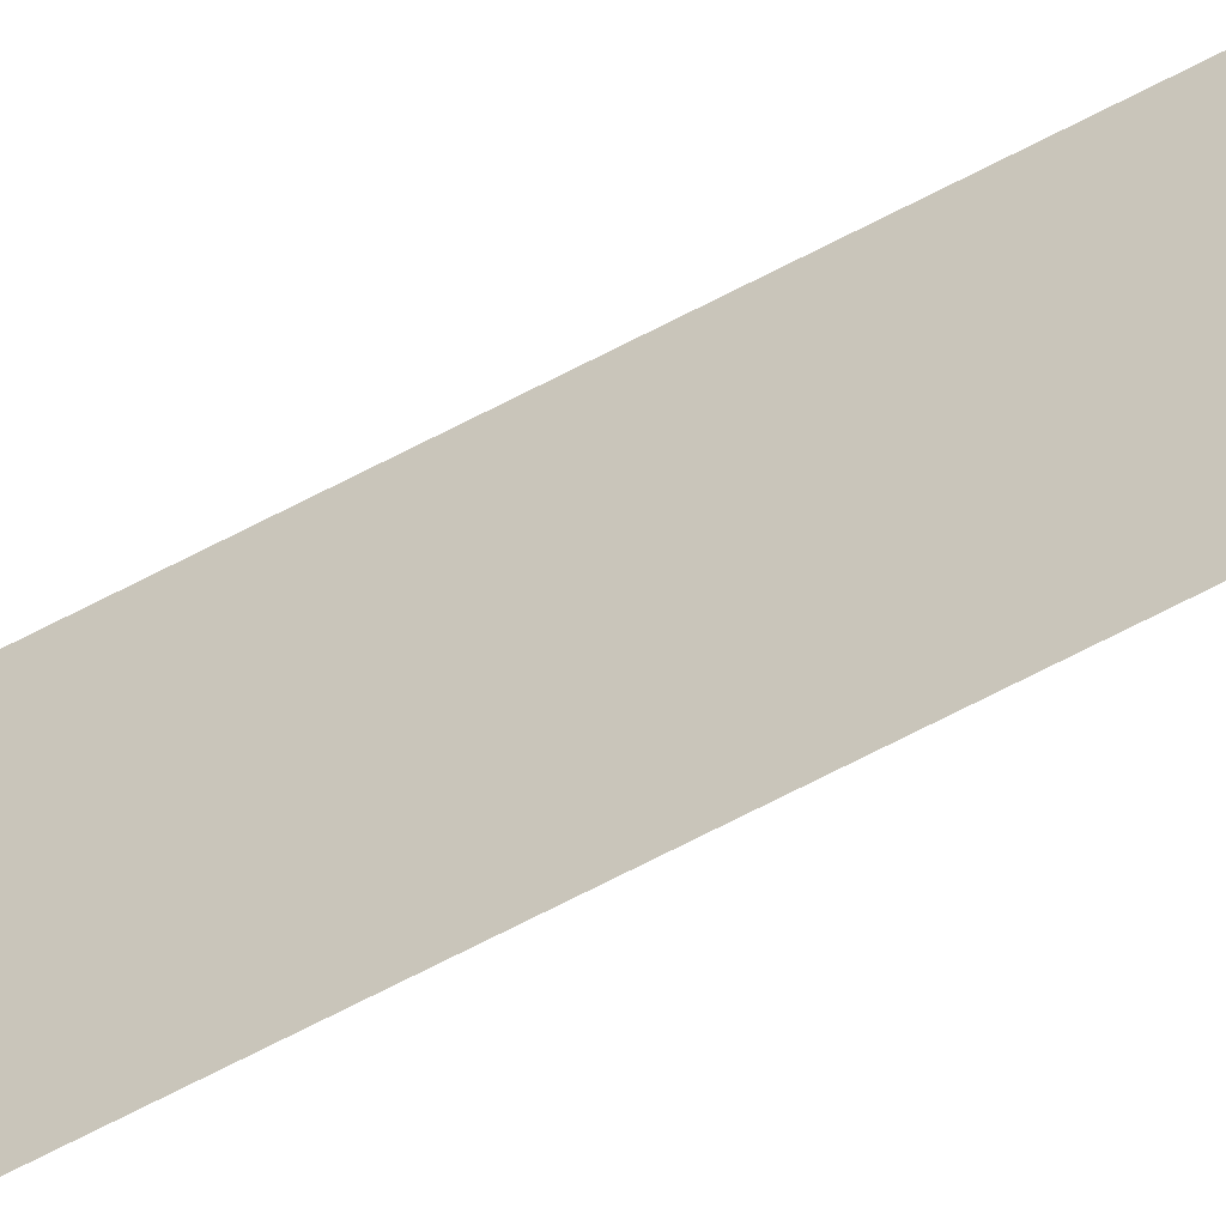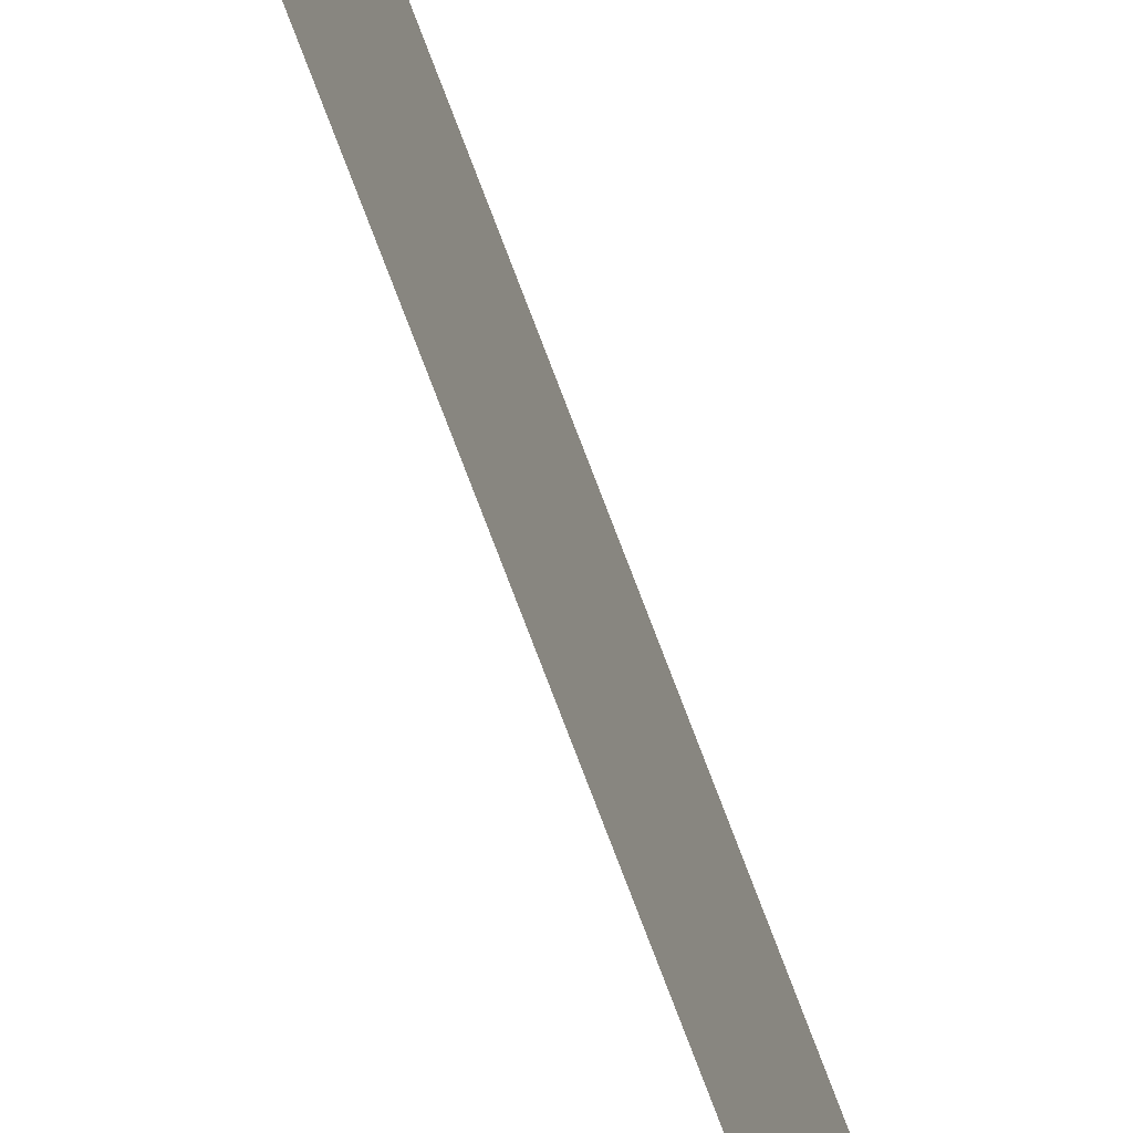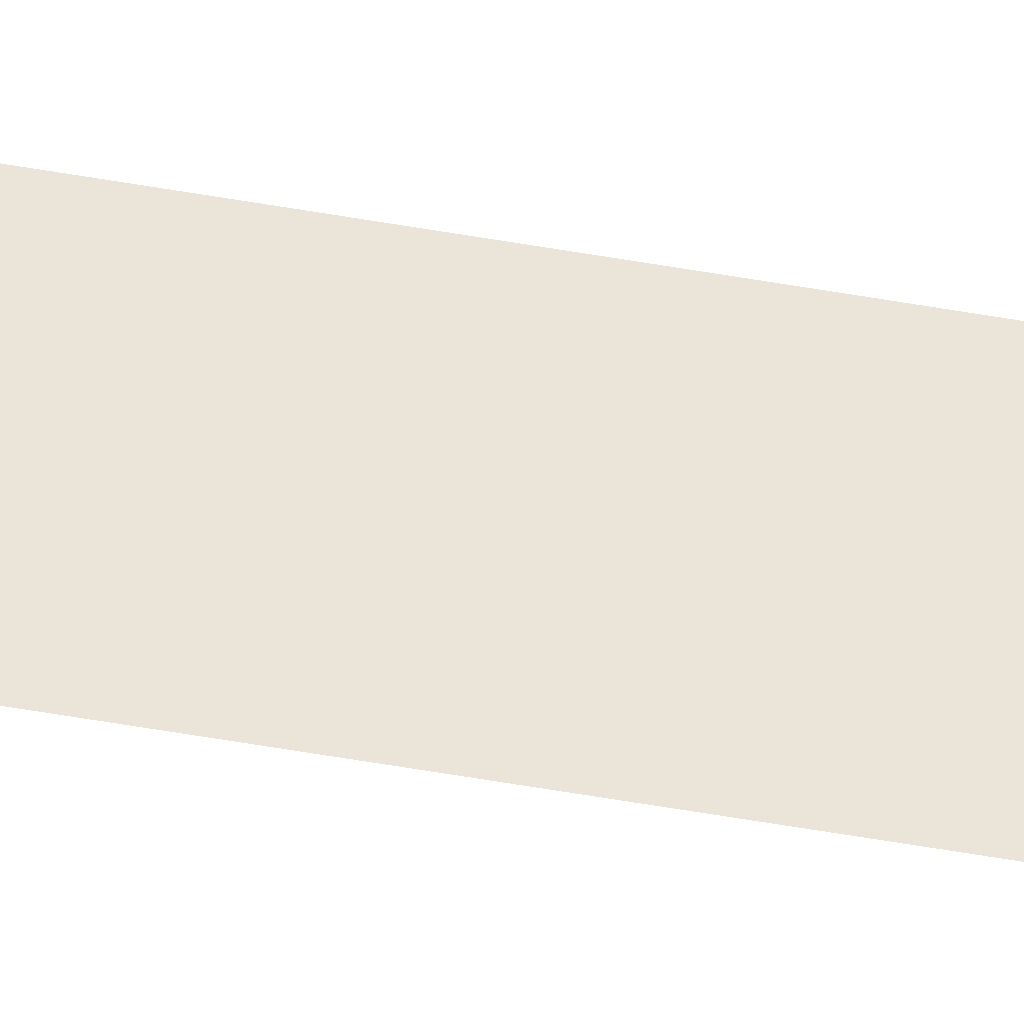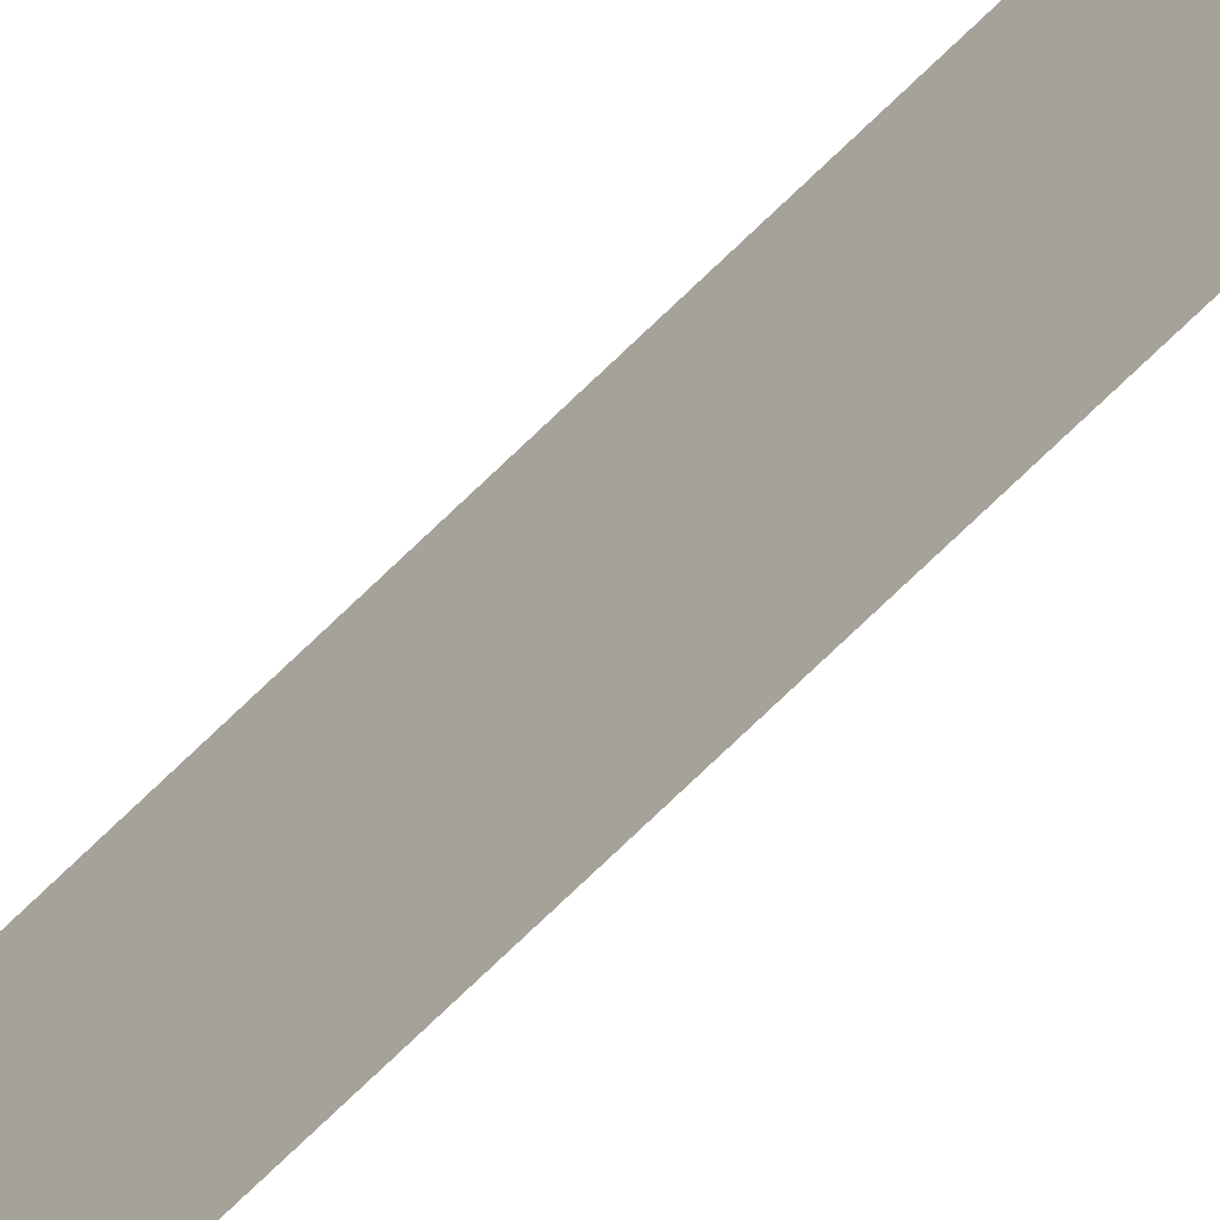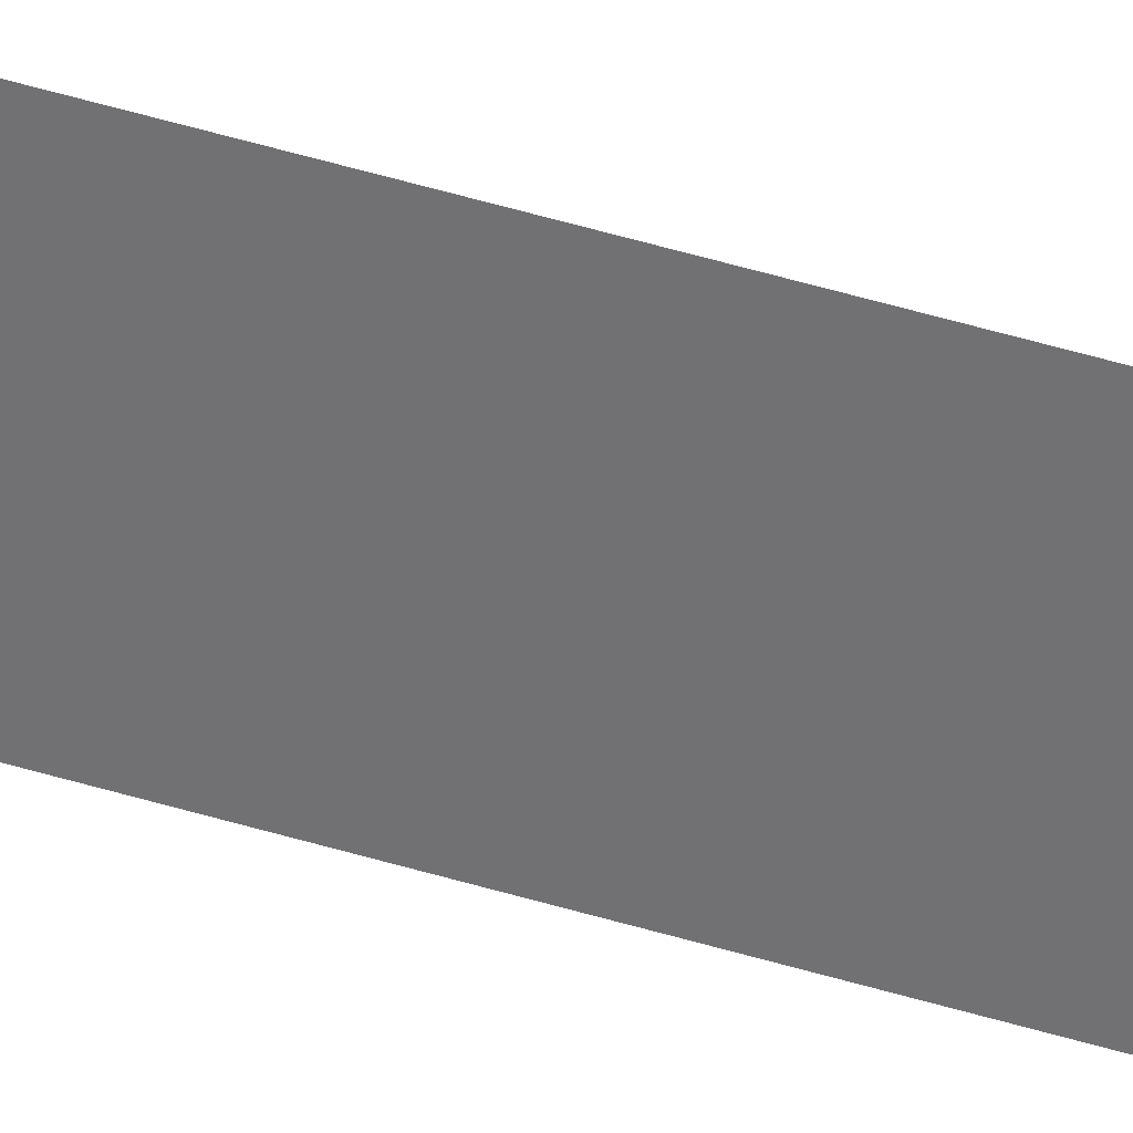
<metadata>
{"format":"obj","ext":"obj","renderer":"f3d","projection":"perspective","resolution":1024,"background":"white","views":[{"elev":-52.1,"azim":-58.3,"up":"+Z"},{"elev":-66.0,"azim":19.6,"up":"+Z"},{"elev":-41.2,"azim":76.9,"up":"+Z"},{"elev":-54.9,"azim":-41.4,"up":"+Z"},{"elev":30.5,"azim":-63.2,"up":"+Z"}]}
</metadata>
<code>
v 13.79 30.75 -69.82
v 13.79 31.75 -69.82
v 13.79 30.75 -69.84
v 13.79 31.75 -69.84
v 13.79 30.75 -69.84
v 13.79 31.75 -69.84
v 13.79 30.75 -69.82
v 13.79 31.75 -69.82
f 1 2 3
f 3 2 4
f 5 6 7
f 7 6 8

</code>
